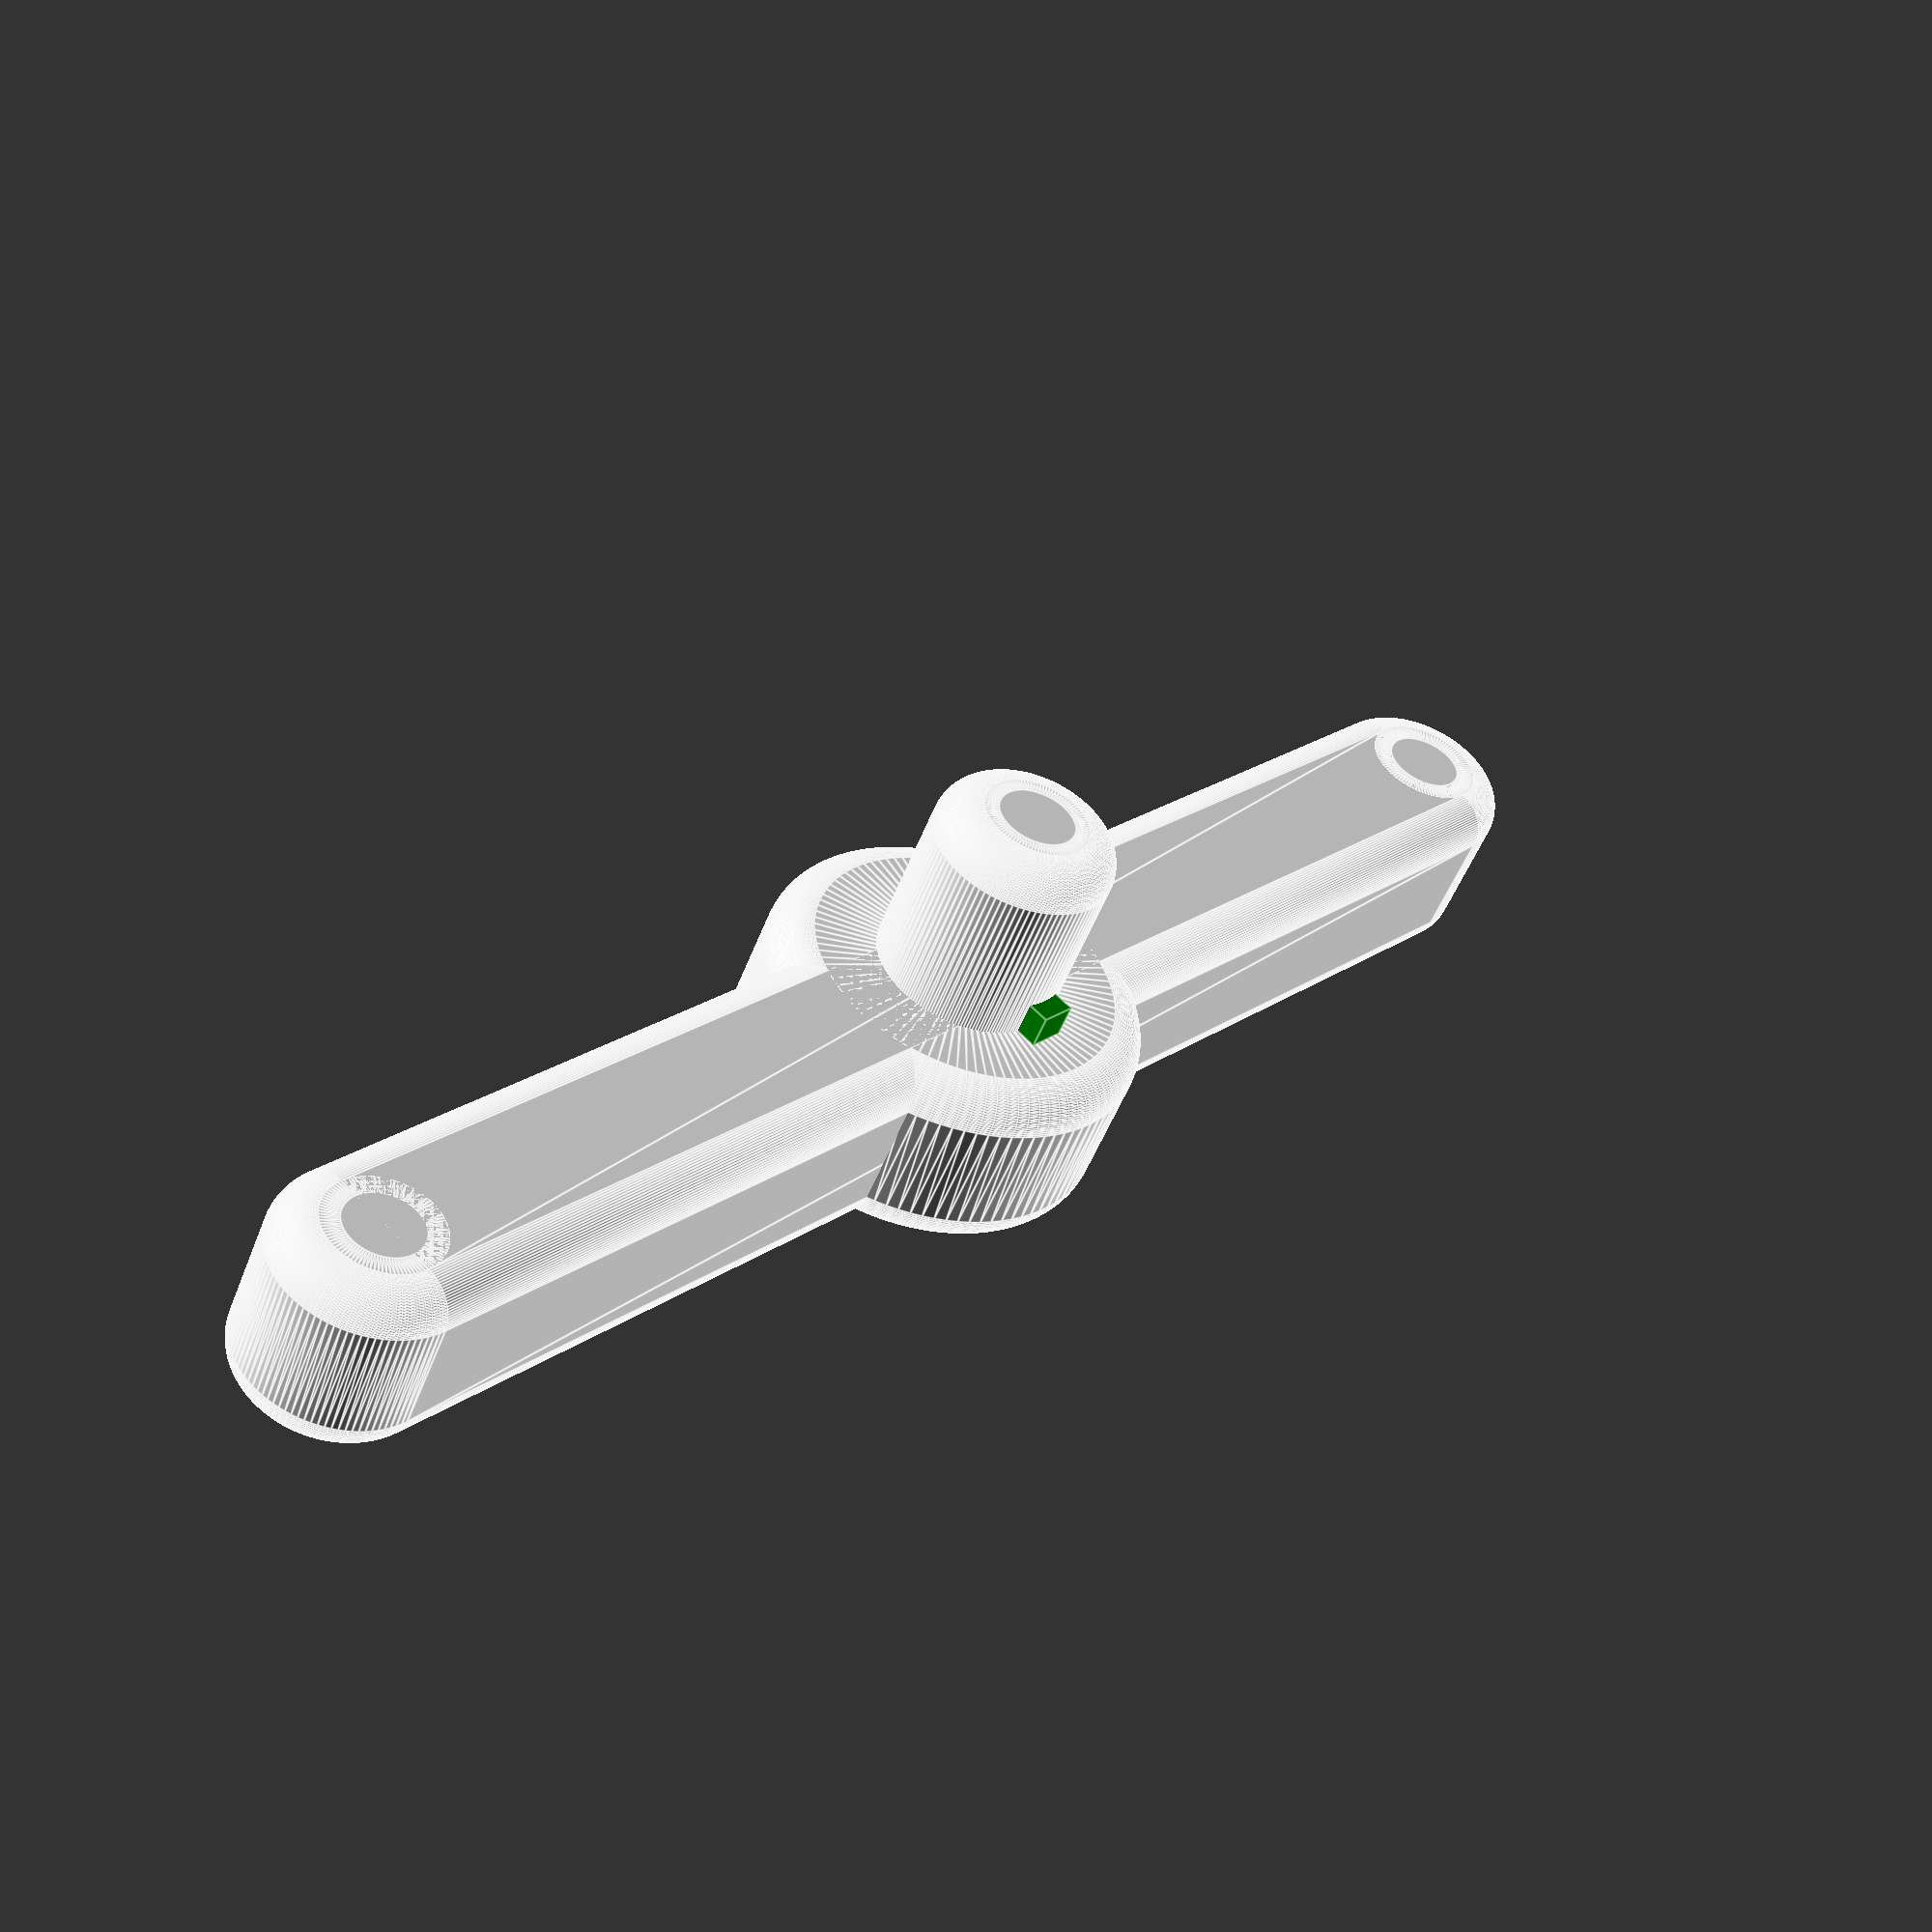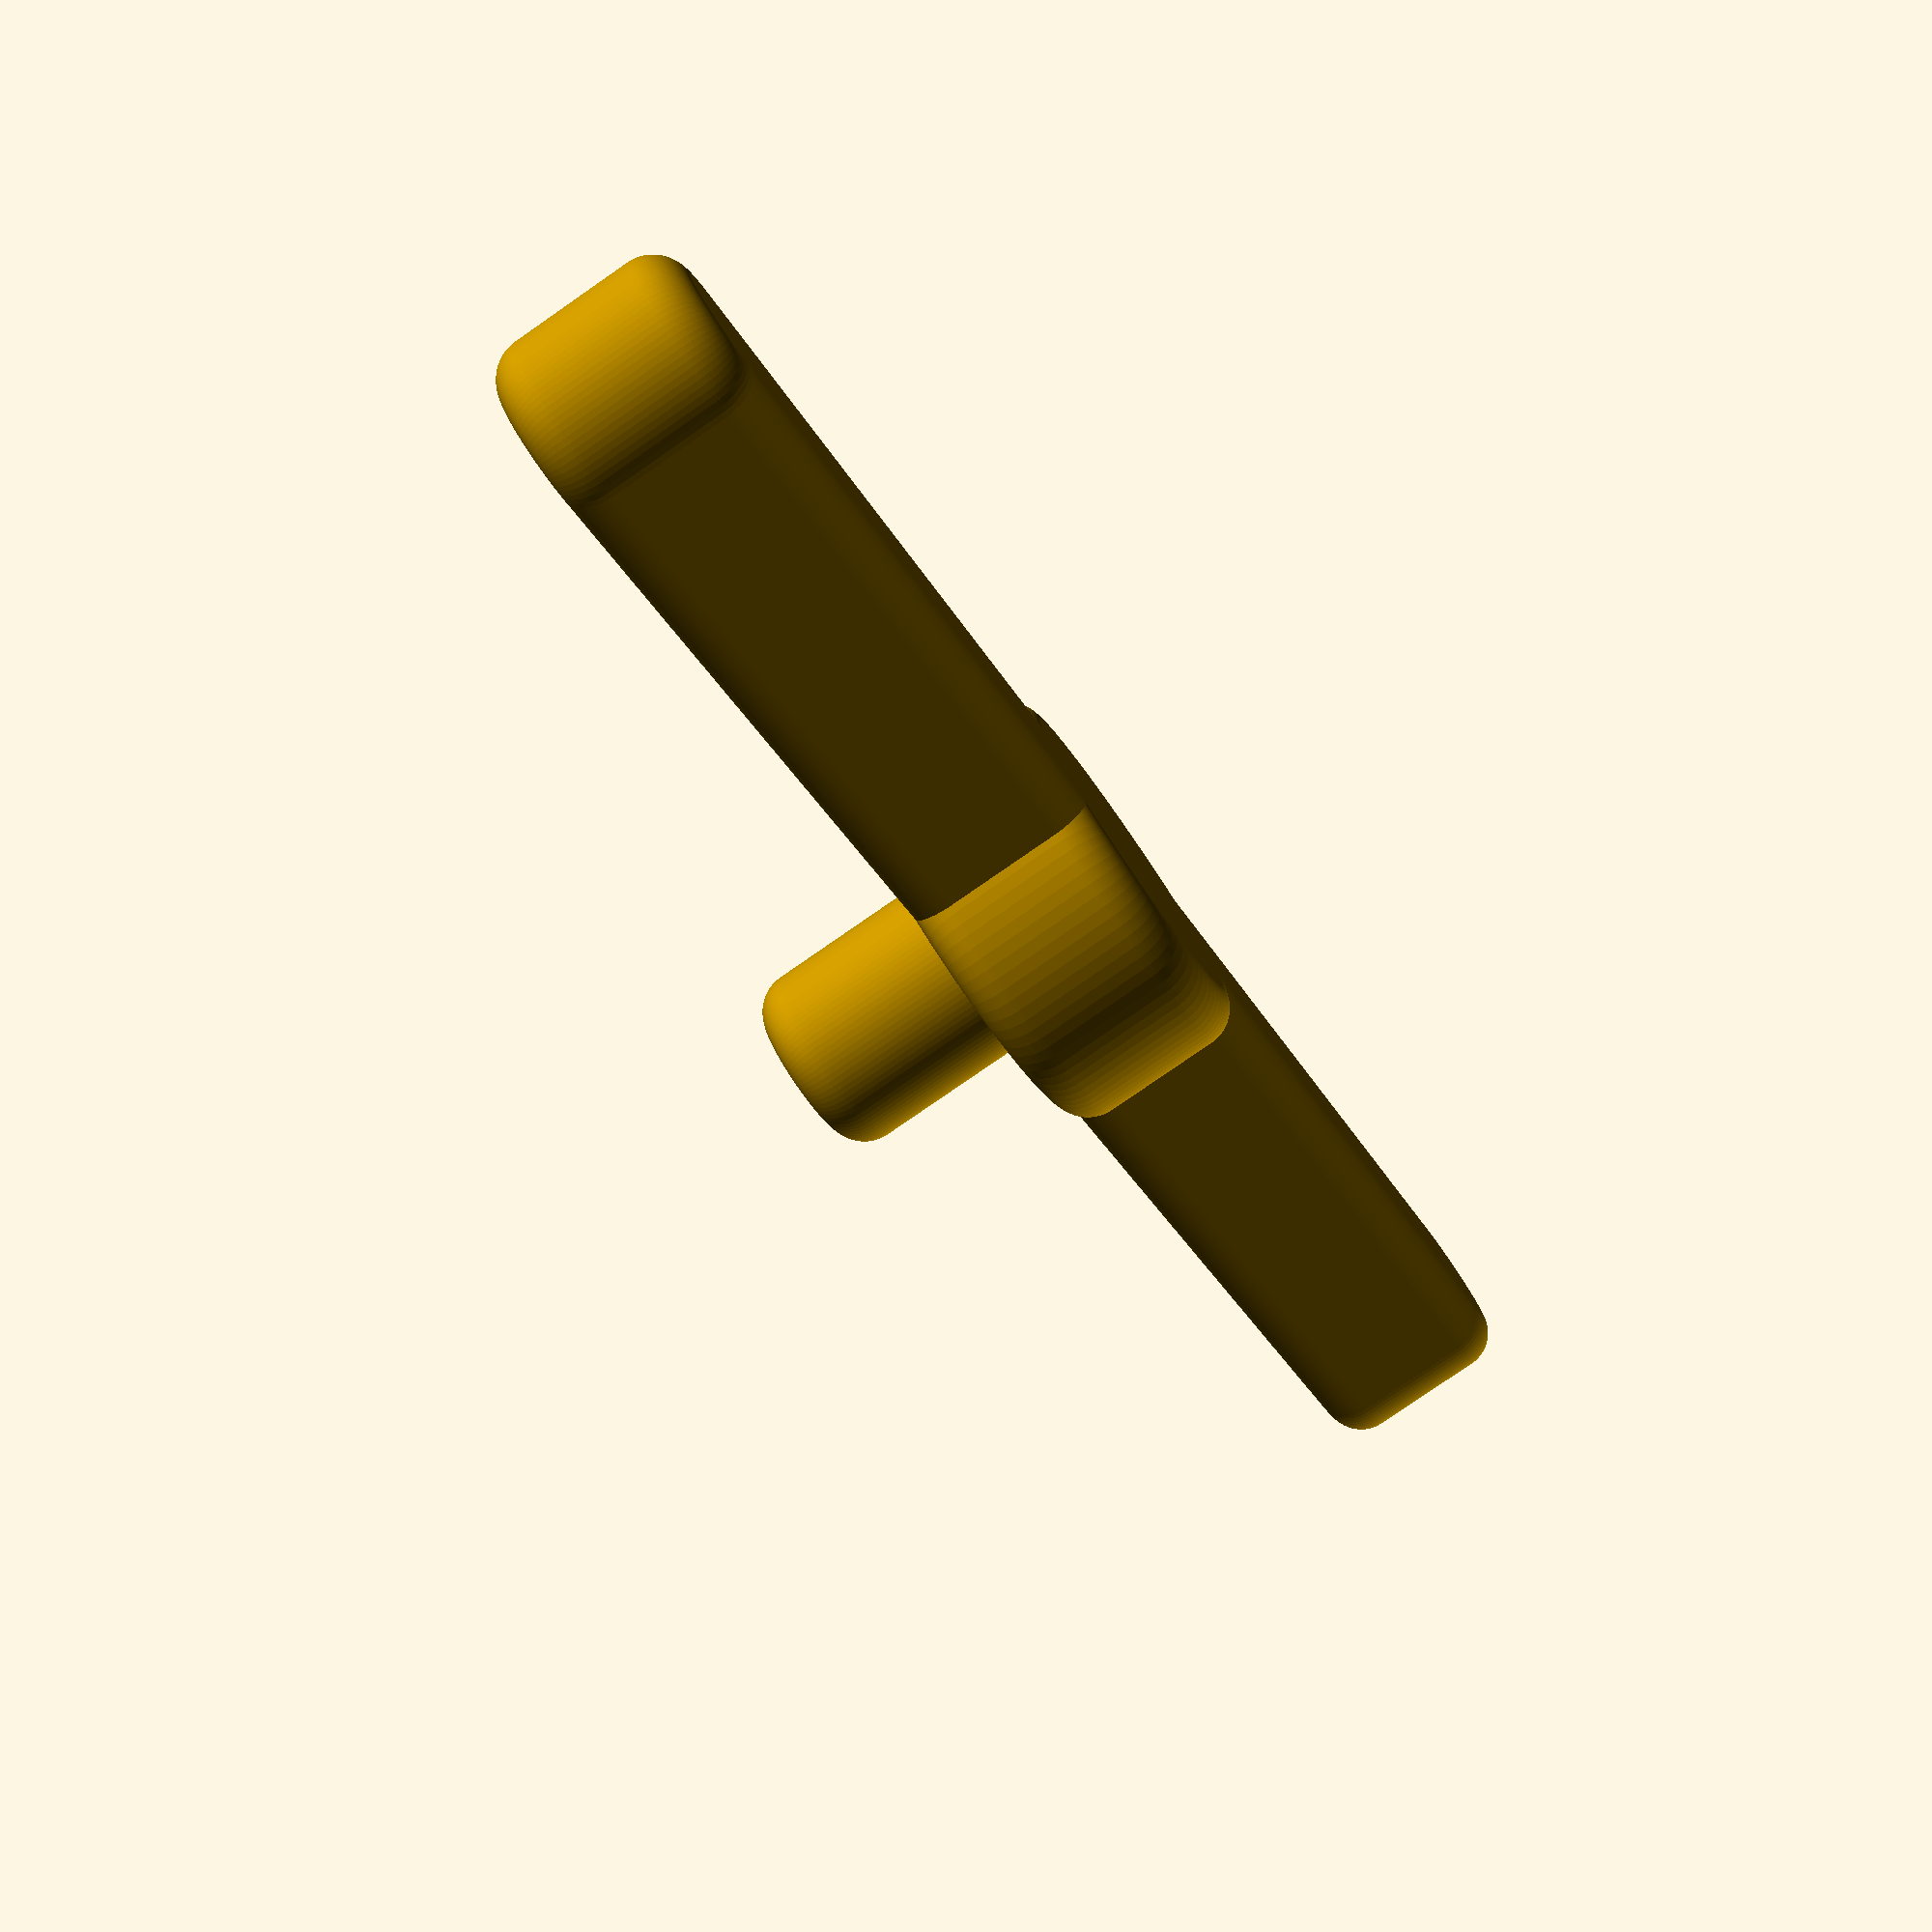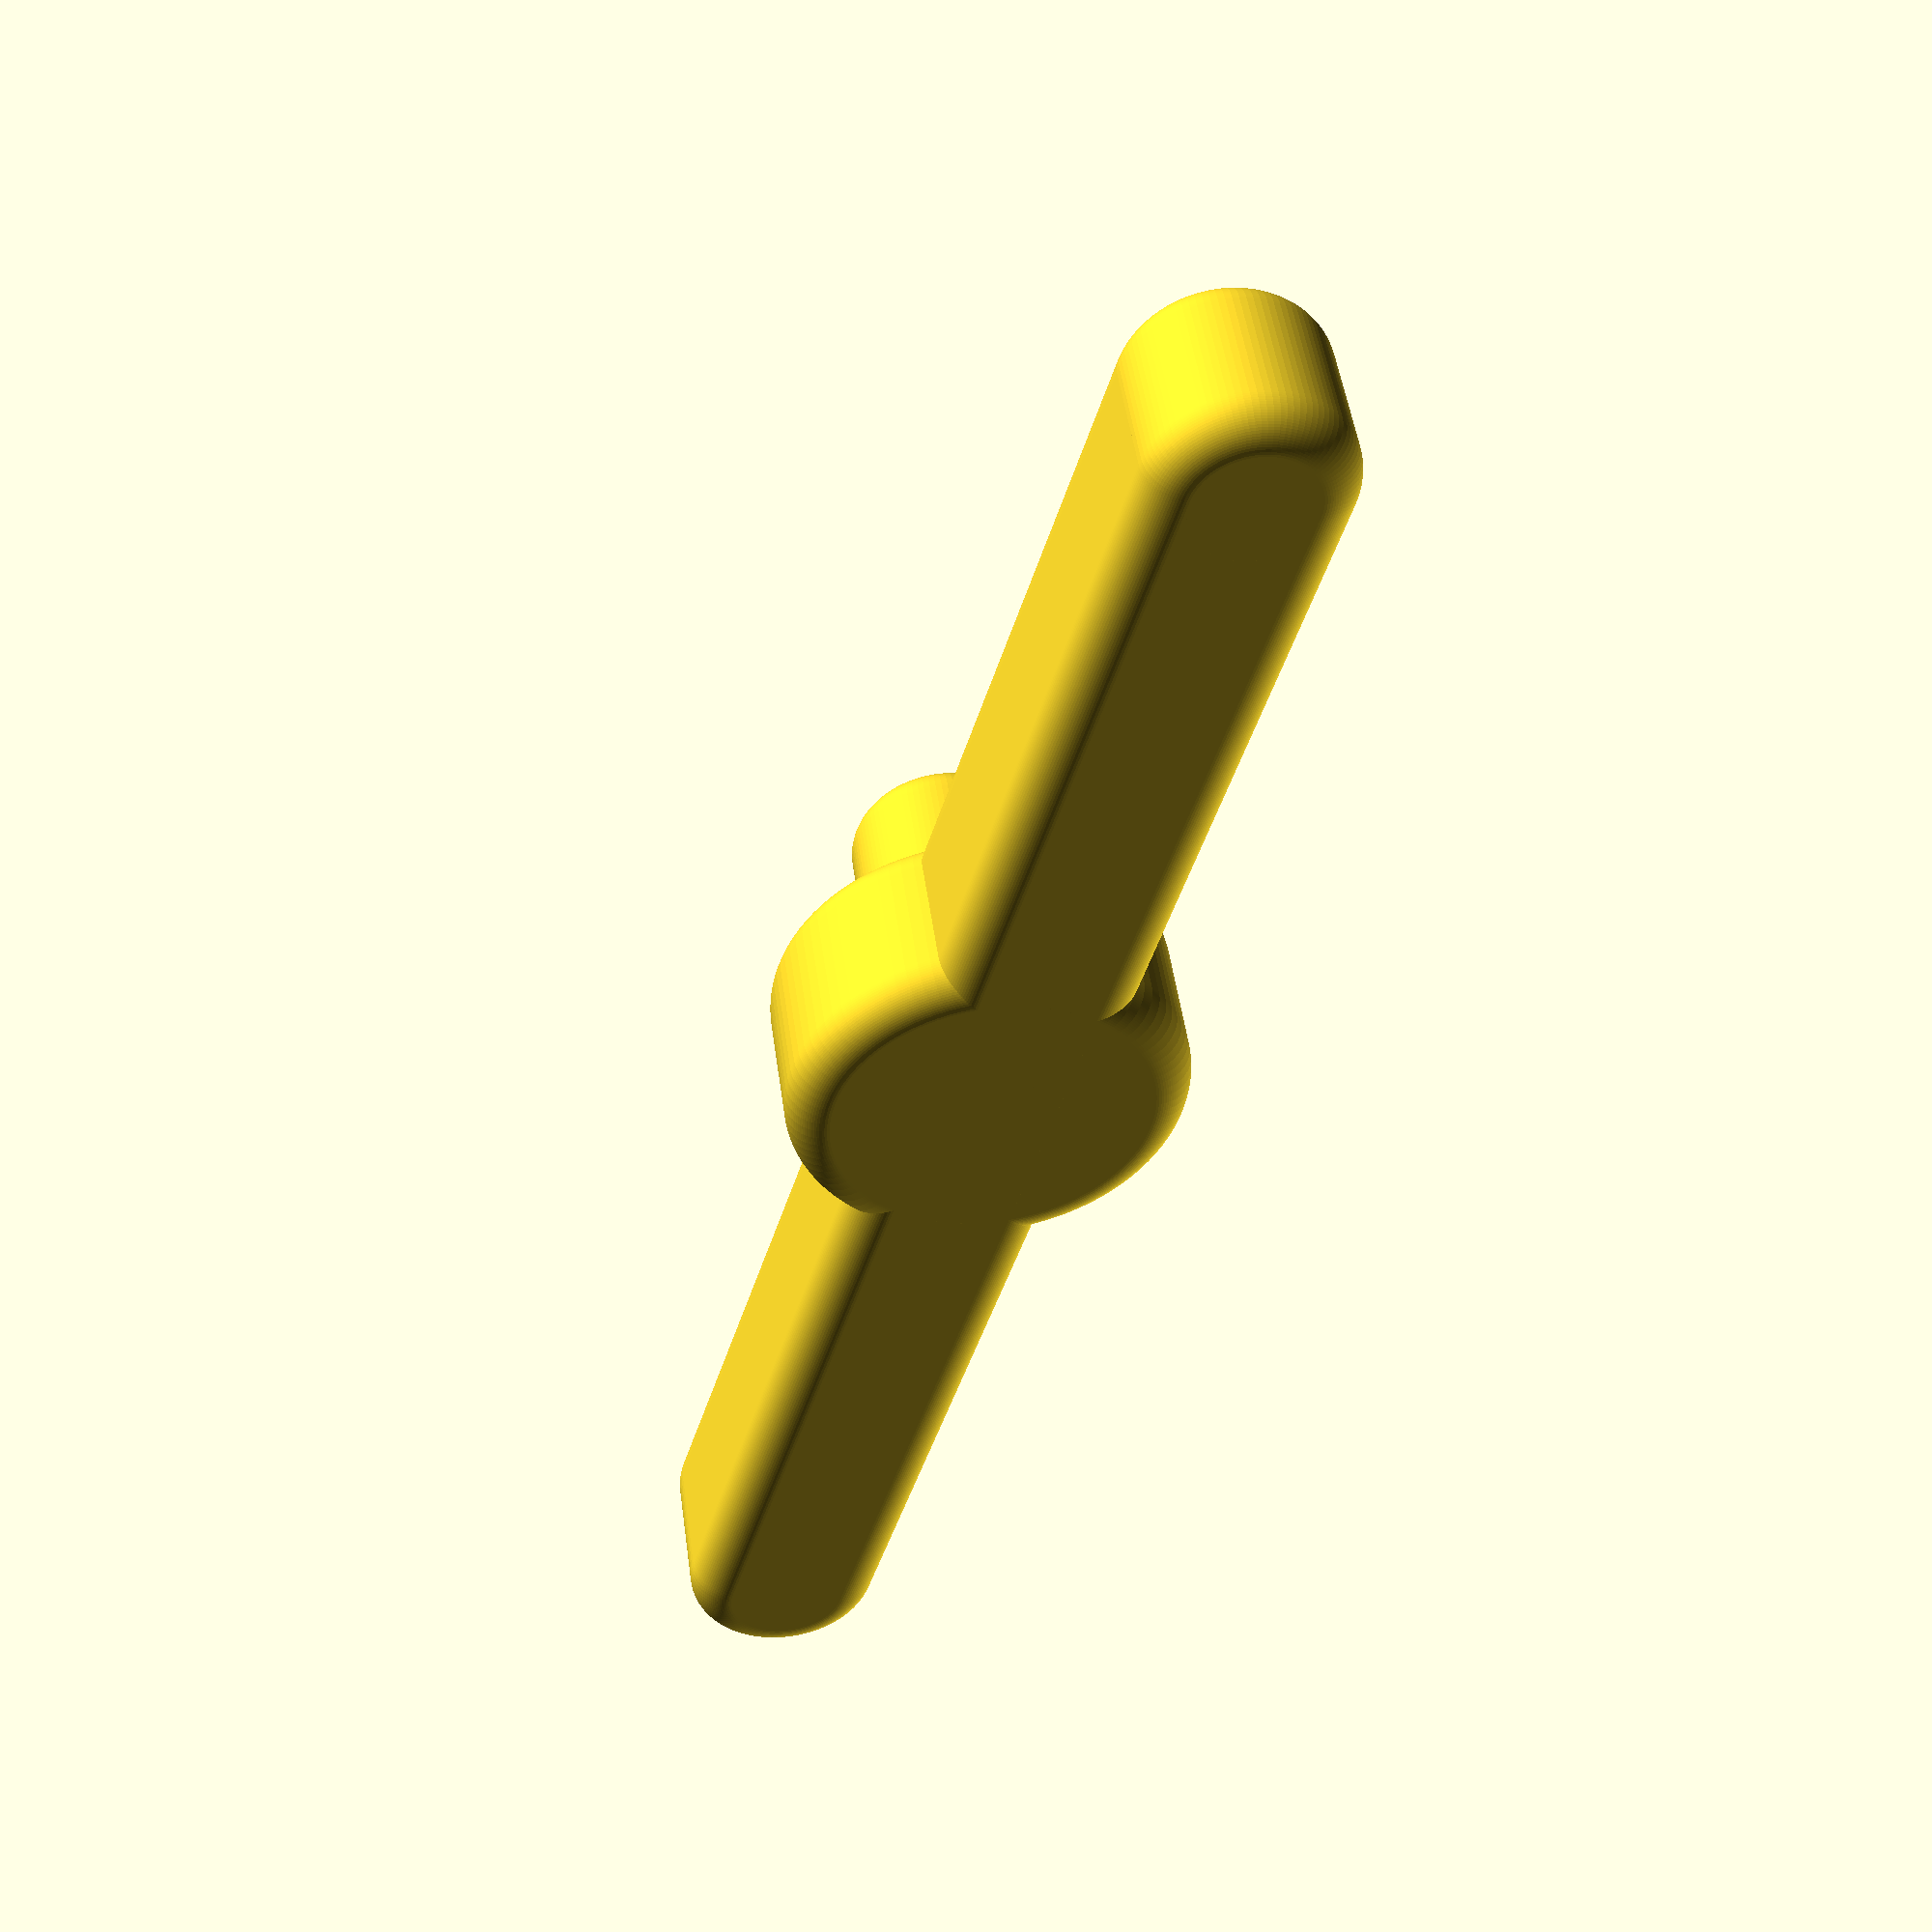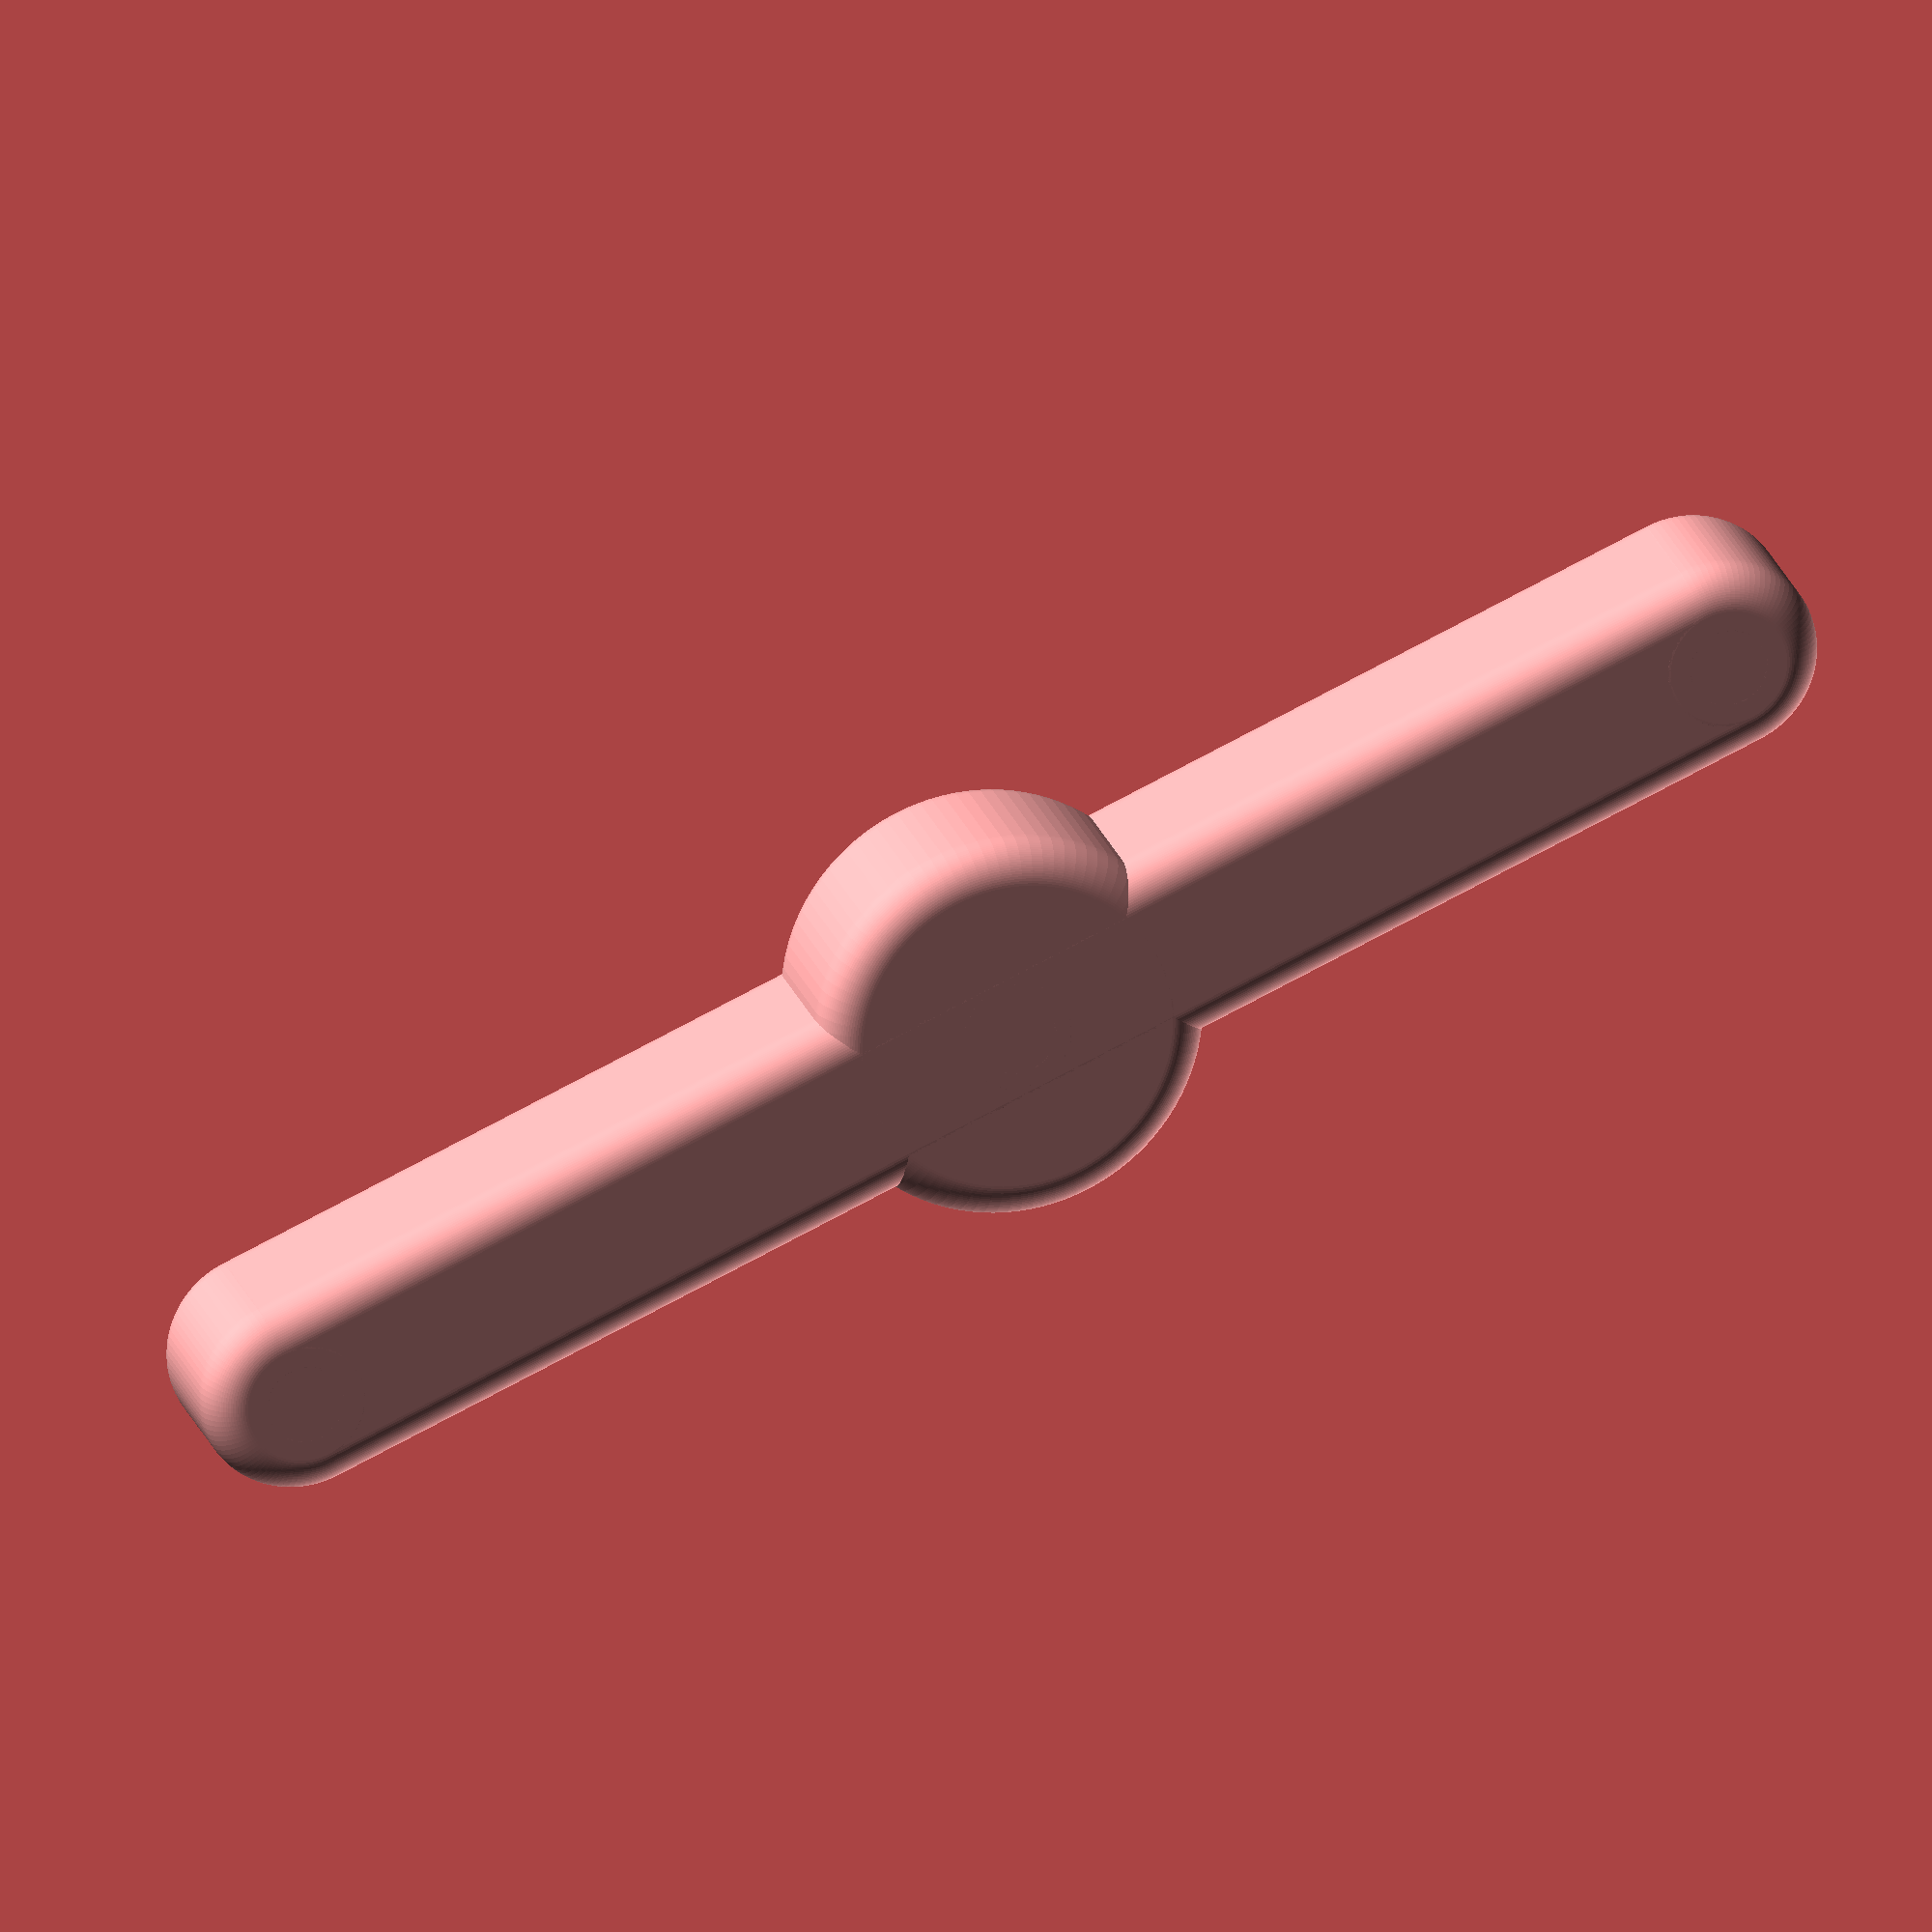
<openscad>
// 0.410 ga Choke Tube wrench

inner_cyl_r = 4.75; // 5.0
inner_cyl_h = 20.0;
handle_h = 10.0;
outer_cyl_r = 10.0;
handle_w = 10.0;
handle_l = 80.0;
peg_w = 1.0;
peg_h = 1.75;
peg_l = 2.0;
round_r = 2.0; // 1.0

$fn = 100;

module rounded_cyl(h = 5, r = 2, round_r = 1) {
    union(){
        rotate_extrude(angle = 360) {
            offset(r = round_r){
                translate([round_r, round_r]){
                    square([r - 2 * round_r,
                            h - 2 * round_r], center = false);
                }
            }
        }
        cylinder(h = h, r = round_r, center = false); // eliminate the dimple
    }
};
  

union(){
    // Inner
    rounded_cyl(h = inner_cyl_h, r = inner_cyl_r, round_r = round_r);
    // Outer
    //cylinder(h = handle_h, r = outer_cyl_r, center = false);
    rounded_cyl(h = handle_h, r = outer_cyl_r, round_r = round_r);
    // peg only on one side
    translate([-peg_l / 2.0, 0, handle_h]){
        color("green")
        cube([peg_l, inner_cyl_r + peg_w, peg_h], center = false); // Measnure height and width
    }
    // rounded handle
    translate([-handle_l / 2.0, -handle_w / 2.0 + round_r, handle_h - round_r]){
        rotate([0, 90, 0]){
            linear_extrude(handle_l){
                offset(r = round_r){
                    square([handle_h - 2 * round_r, 
                            handle_w - 2 * round_r], center = false);
                }
            }
        }
    }
    // rounded ends
    translate([-handle_l / 2.0, 0.0, 0.0]) {
        rounded_cyl(handle_h, handle_w / 2.0, round_r);
    }
    translate([handle_l / 2.0, 0.0, 0.0]) {
        rounded_cyl(handle_h, handle_w / 2.0, round_r);
    }
}

</openscad>
<views>
elev=50.4 azim=132.9 roll=339.6 proj=p view=edges
elev=79.7 azim=35.3 roll=124.7 proj=p view=solid
elev=132.1 azim=253.8 roll=7.7 proj=p view=wireframe
elev=338.8 azim=203.6 roll=165.1 proj=o view=solid
</views>
